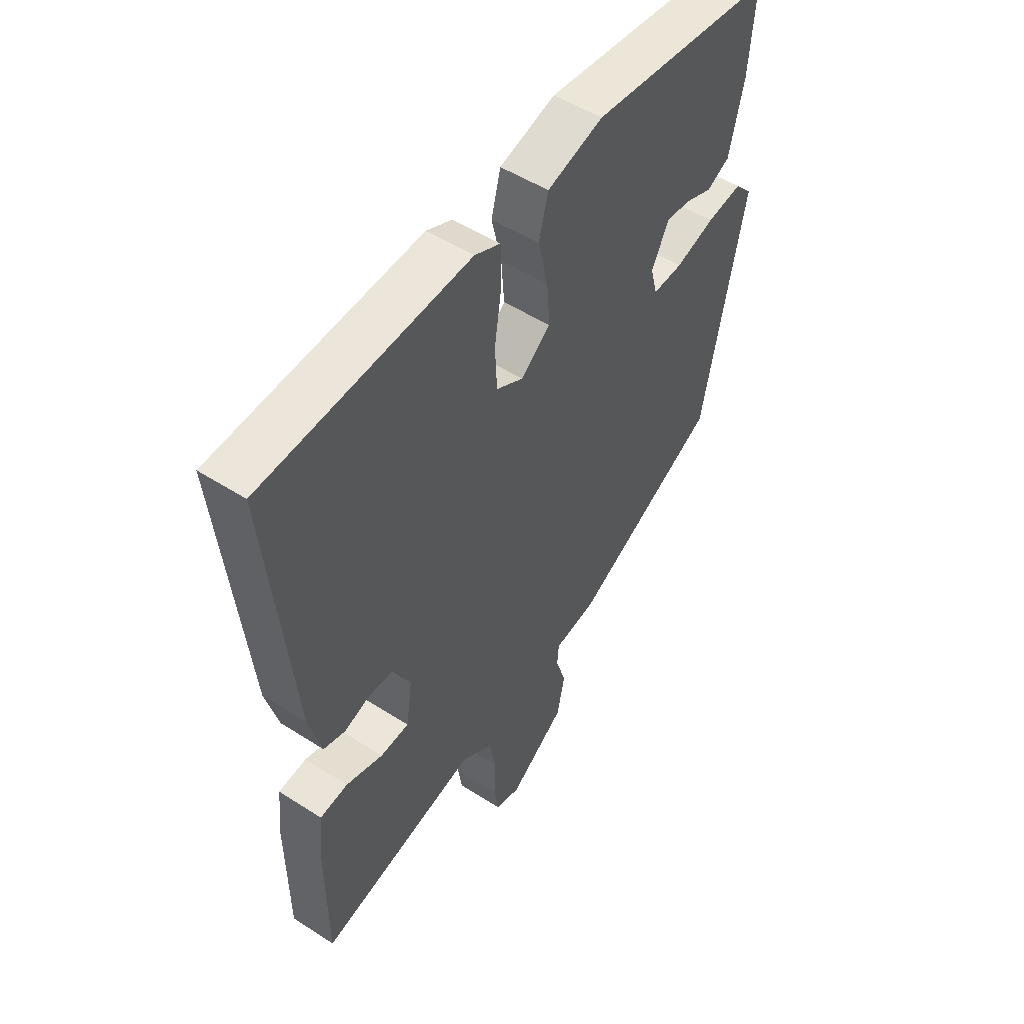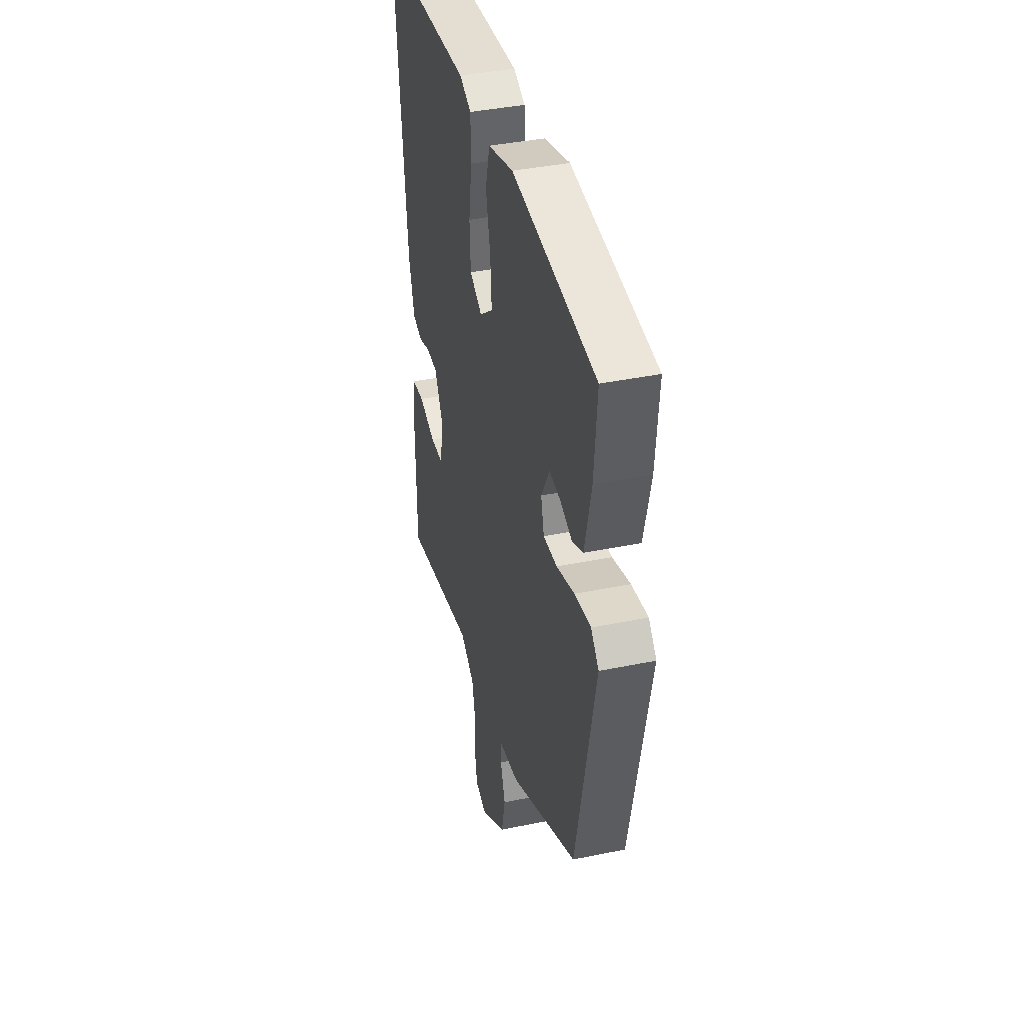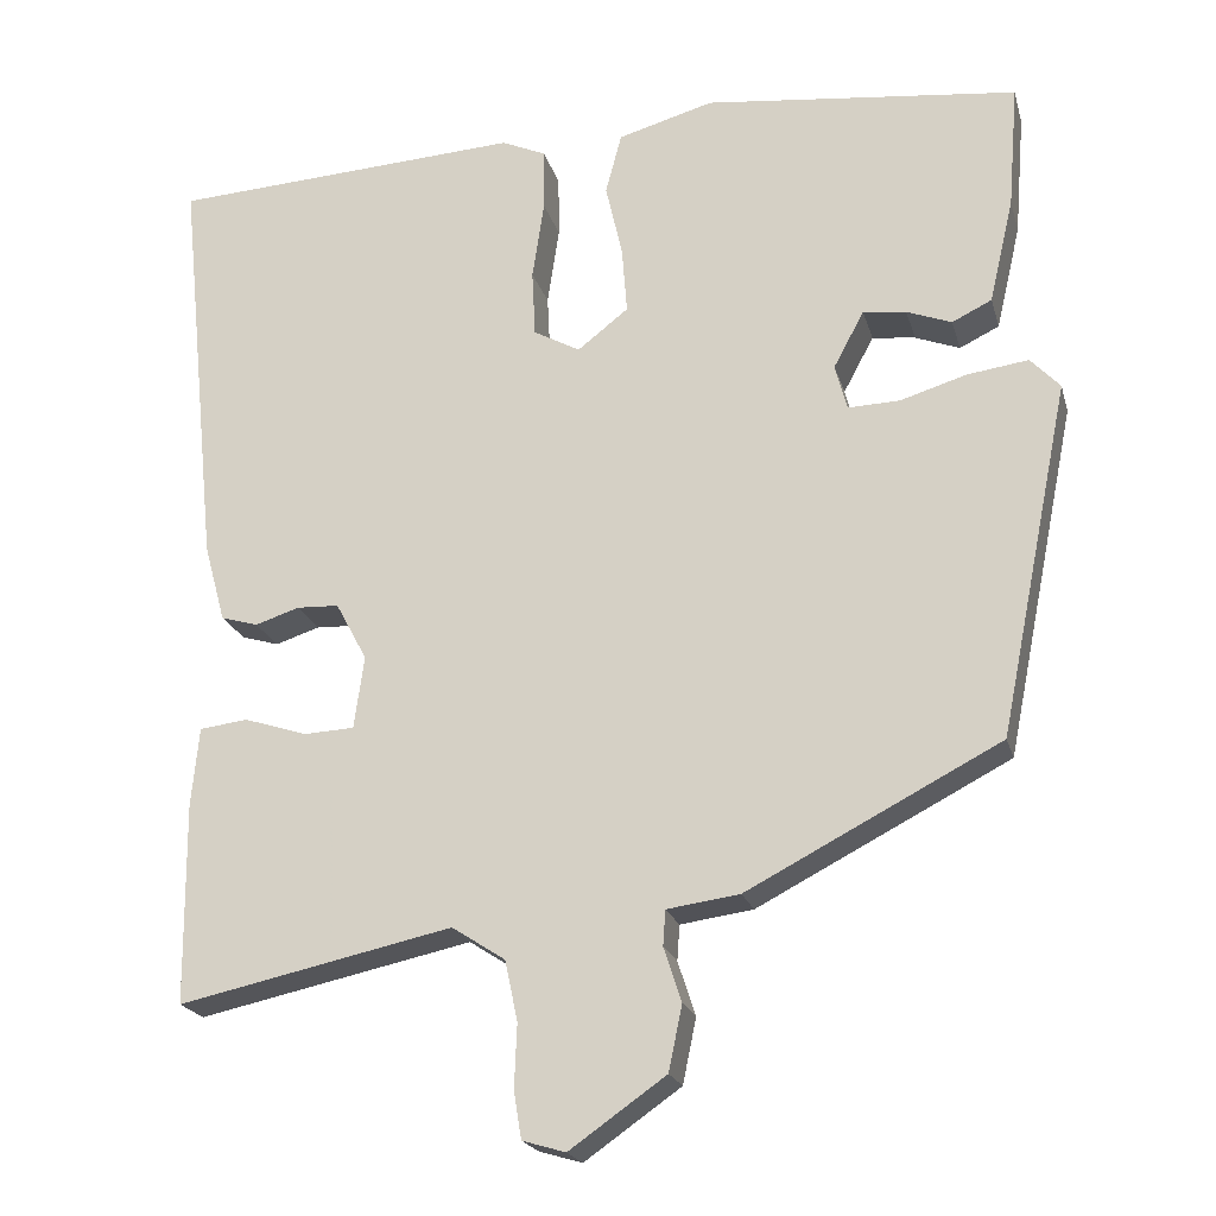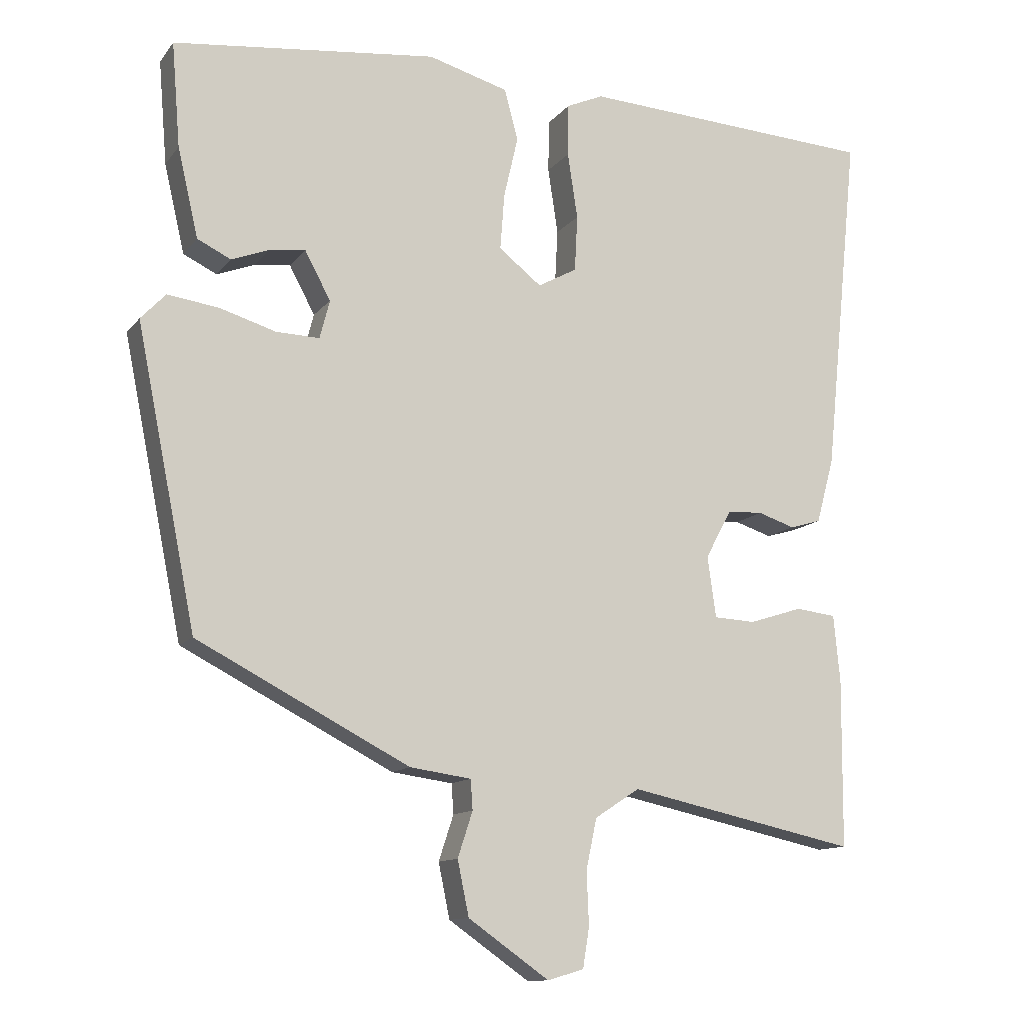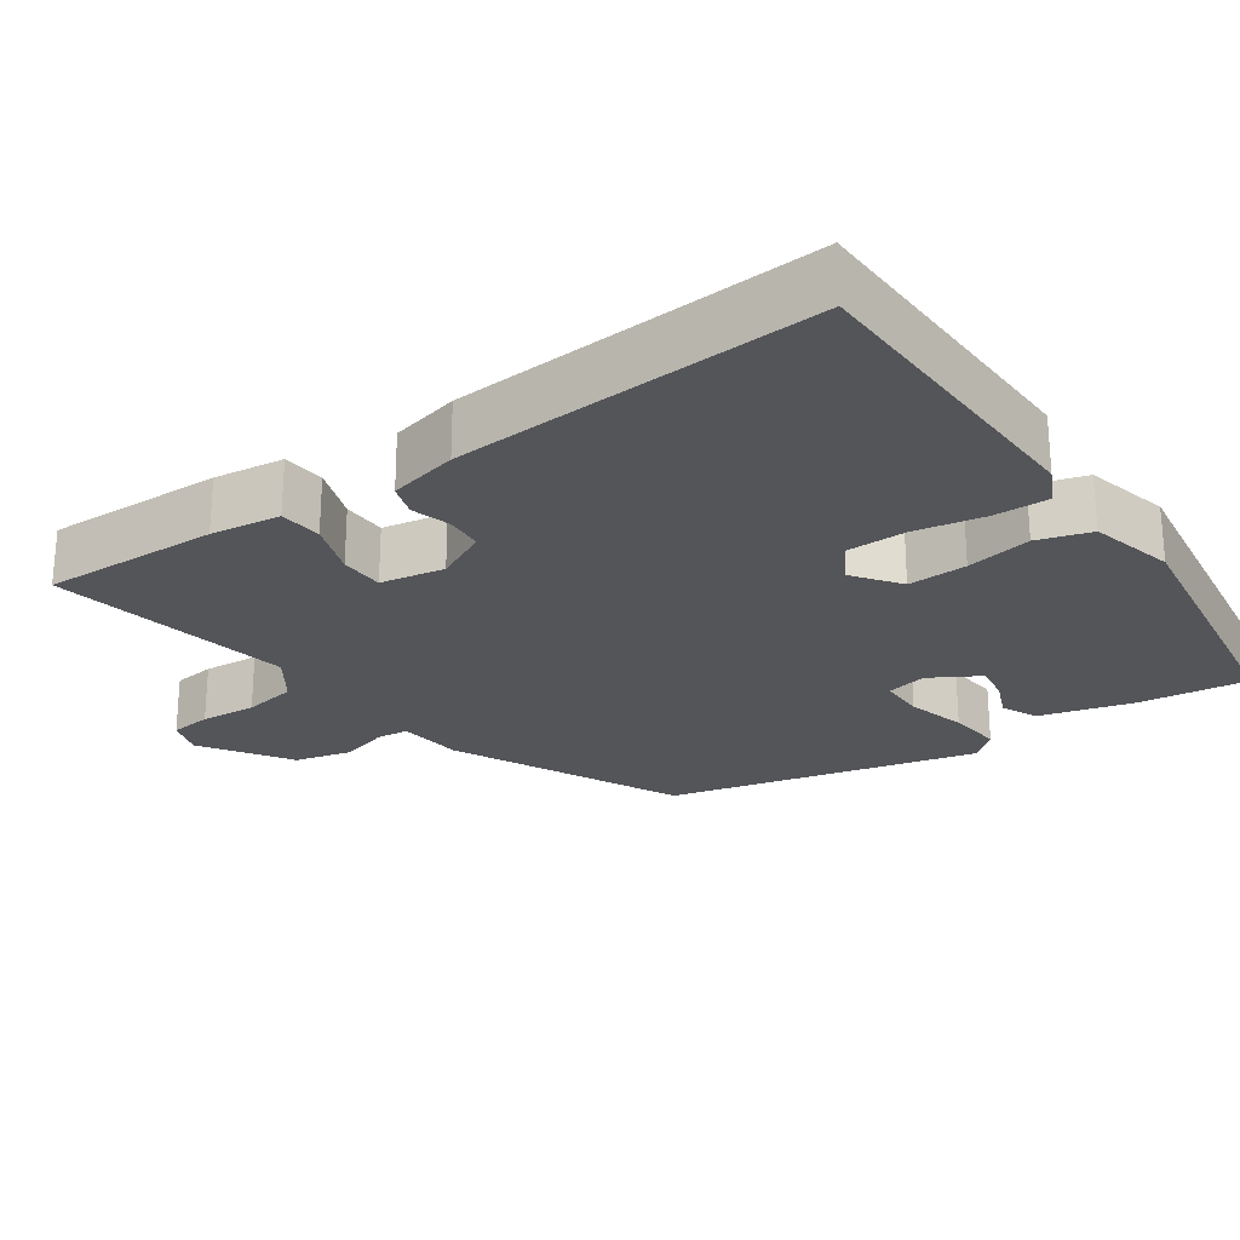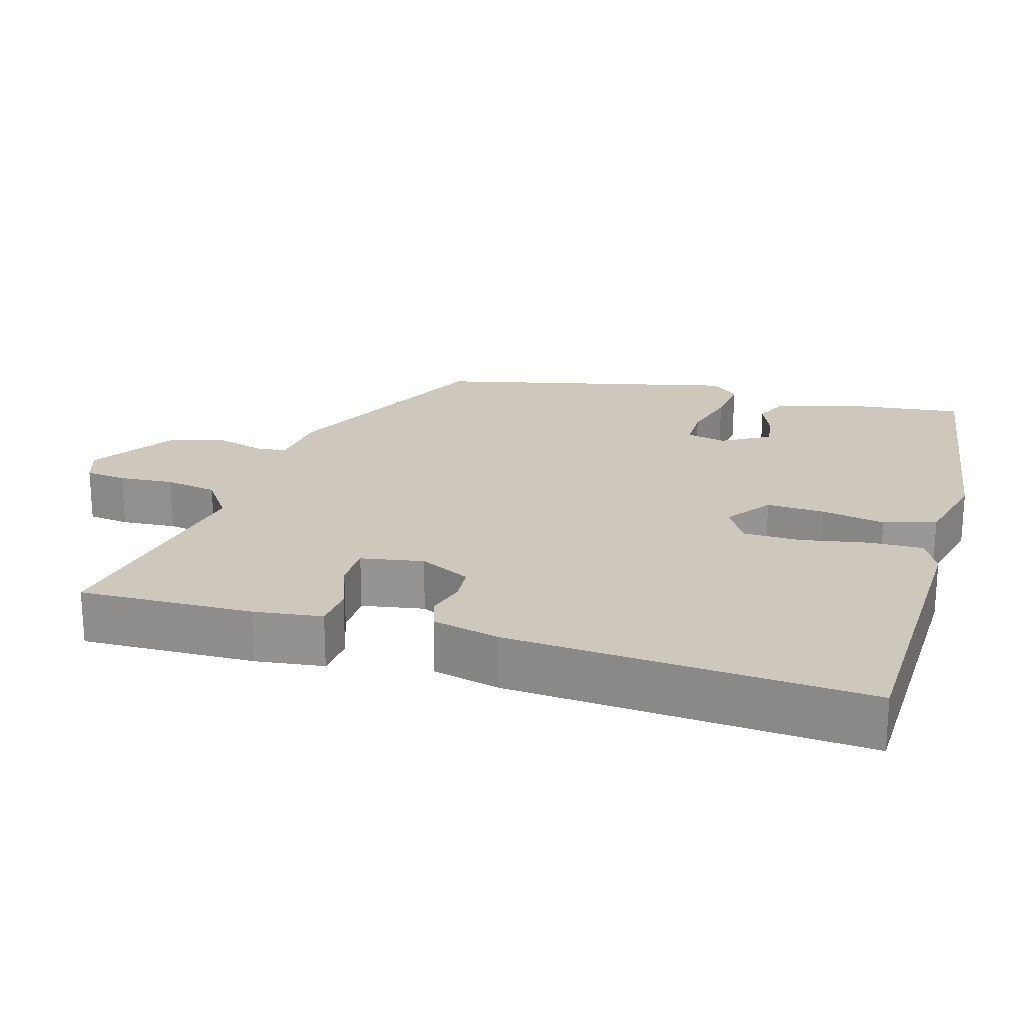
<metadata>
{"format":"obj","ext":"obj","renderer":"f3d","projection":"perspective","resolution":1024,"background":"white","views":[{"elev":51.0,"azim":-55.0,"up":"+Z"},{"elev":39.9,"azim":75.7,"up":"+Z"},{"elev":-20.8,"azim":14.3,"up":"+Z"},{"elev":-12.0,"azim":157.2,"up":"+Z"},{"elev":-24.7,"azim":-57.1,"up":"+Y"},{"elev":21.8,"azim":-75.6,"up":"+Y"}]}
</metadata>
<code>
v 0.439 0.07 -0.308
v 0.14 0.07 -0.463
v 0.054 0.07 -0.475
v 0.051 0.07 -0.517
v 0.072 0.07 -0.581
v 0.056 0.07 -0.658
v -0.058 0.07 -0.738
v -0.109 0.07 -0.723
v -0.118 0.07 -0.667
v -0.115 0.07 -0.592
v -0.13 0.07 -0.521
v -0.193 0.07 -0.48
v -0.517 0.07 -0.55
v -0.519 0.07 -0.313
v -0.51 0.07 -0.219
v -0.453 0.07 -0.212
v -0.378 0.07 -0.236
v -0.319 0.07 -0.233
v -0.307 0.07 -0.147
v -0.344 0.07 -0.078
v -0.394 0.07 -0.076
v -0.446 0.07 -0.093
v -0.49 0.07 -0.08
v -0.515 0.07 0.012
v -0.564 0.07 0.498
v -0.146 0.07 0.523
v -0.094 0.07 0.5
v -0.093 0.07 0.426
v -0.107 0.07 0.333
v -0.103 0.07 0.254
v -0.048 0.07 0.224
v 0.012 0.07 0.271
v 0.006 0.07 0.35
v -0.014 0.07 0.437
v 0.005 0.07 0.509
v 0.118 0.07 0.541
v 0.49 0.07 0.5
v 0.478 0.07 0.353
v 0.449 0.07 0.228
v 0.402 0.07 0.205
v 0.349 0.07 0.225
v 0.298 0.07 0.231
v 0.262 0.07 0.164
v 0.276 0.07 0.11
v 0.337 0.07 0.112
v 0.416 0.07 0.136
v 0.488 0.07 0.146
v 0.523 0.07 0.109
v 0.439 0 -0.308
v 0.14 0 -0.463
v 0.054 0 -0.475
v 0.051 0 -0.517
v 0.072 0 -0.581
v 0.056 0 -0.658
v -0.058 0 -0.738
v -0.109 0 -0.723
v -0.118 0 -0.667
v -0.115 0 -0.592
v -0.13 0 -0.521
v -0.193 0 -0.48
v -0.517 0 -0.55
v -0.519 0 -0.313
v -0.51 0 -0.219
v -0.453 0 -0.212
v -0.378 0 -0.236
v -0.319 0 -0.233
v -0.307 0 -0.147
v -0.344 0 -0.078
v -0.394 0 -0.076
v -0.446 0 -0.093
v -0.49 0 -0.08
v -0.515 0 0.012
v -0.564 0 0.498
v -0.146 0 0.523
v -0.094 0 0.5
v -0.093 0 0.426
v -0.107 0 0.333
v -0.103 0 0.254
v -0.048 0 0.224
v 0.012 0 0.271
v 0.006 0 0.35
v -0.014 0 0.437
v 0.005 0 0.509
v 0.118 0 0.541
v 0.49 0 0.5
v 0.478 0 0.353
v 0.449 0 0.228
v 0.402 0 0.205
v 0.349 0 0.225
v 0.298 0 0.231
v 0.262 0 0.164
v 0.276 0 0.11
v 0.337 0 0.112
v 0.416 0 0.136
v 0.488 0 0.146
v 0.523 0 0.109
f 1 2 3
f 48 1 3
f 47 48 3
f 46 47 3
f 45 46 3
f 44 45 3
f 43 44 3
f 39 40 41
f 38 39 41
f 37 38 41
f 36 37 41
f 35 36 41
f 34 35 41
f 33 34 41 42
f 32 33 42 43
f 27 28 29
f 26 27 29
f 25 26 29
f 24 25 29
f 23 24 29
f 22 23 29
f 21 22 29
f 20 21 29 30
f 19 20 30 31
f 15 16 17
f 14 15 17
f 13 14 17
f 12 13 17
f 11 12 17 18
f 8 9 10
f 7 8 10
f 6 7 10
f 5 6 10
f 4 5 10
f 3 4 10 11
f 31 32 43
f 19 31 43
f 18 19 43
f 11 18 43
f 3 11 43
f 51 50 49
f 51 49 96
f 51 96 95
f 51 95 94
f 51 94 93
f 51 93 92
f 51 92 91
f 89 88 87
f 89 87 86
f 89 86 85
f 89 85 84
f 89 84 83
f 89 83 82
f 90 89 82 81
f 91 90 81 80
f 77 76 75
f 77 75 74
f 77 74 73
f 77 73 72
f 77 72 71
f 77 71 70
f 77 70 69
f 78 77 69 68
f 79 78 68 67
f 65 64 63
f 65 63 62
f 65 62 61
f 65 61 60
f 66 65 60 59
f 58 57 56
f 58 56 55
f 58 55 54
f 58 54 53
f 58 53 52
f 59 58 52 51
f 91 80 79
f 91 79 67
f 91 67 66
f 91 66 59
f 91 59 51
f 1 49 50 2
f 2 50 51 3
f 3 51 52 4
f 4 52 53 5
f 5 53 54 6
f 6 54 55 7
f 7 55 56 8
f 8 56 57 9
f 9 57 58 10
f 10 58 59 11
f 11 59 60 12
f 12 60 61 13
f 13 61 62 14
f 14 62 63 15
f 15 63 64 16
f 16 64 65 17
f 17 65 66 18
f 18 66 67 19
f 19 67 68 20
f 20 68 69 21
f 21 69 70 22
f 22 70 71 23
f 23 71 72 24
f 24 72 73 25
f 25 73 74 26
f 26 74 75 27
f 27 75 76 28
f 28 76 77 29
f 29 77 78 30
f 30 78 79 31
f 31 79 80 32
f 32 80 81 33
f 33 81 82 34
f 34 82 83 35
f 35 83 84 36
f 36 84 85 37
f 37 85 86 38
f 38 86 87 39
f 39 87 88 40
f 40 88 89 41
f 41 89 90 42
f 42 90 91 43
f 43 91 92 44
f 44 92 93 45
f 45 93 94 46
f 46 94 95 47
f 47 95 96 48
f 48 96 49 1

</code>
